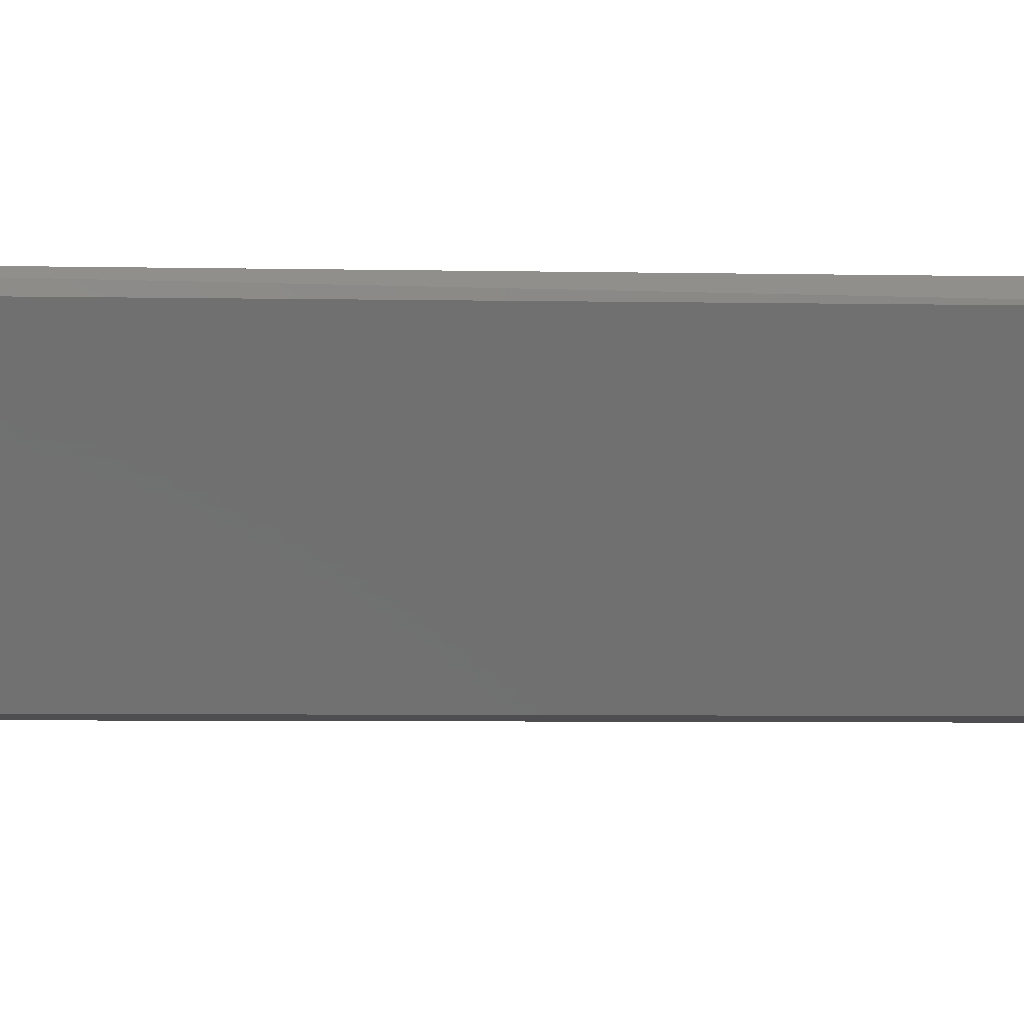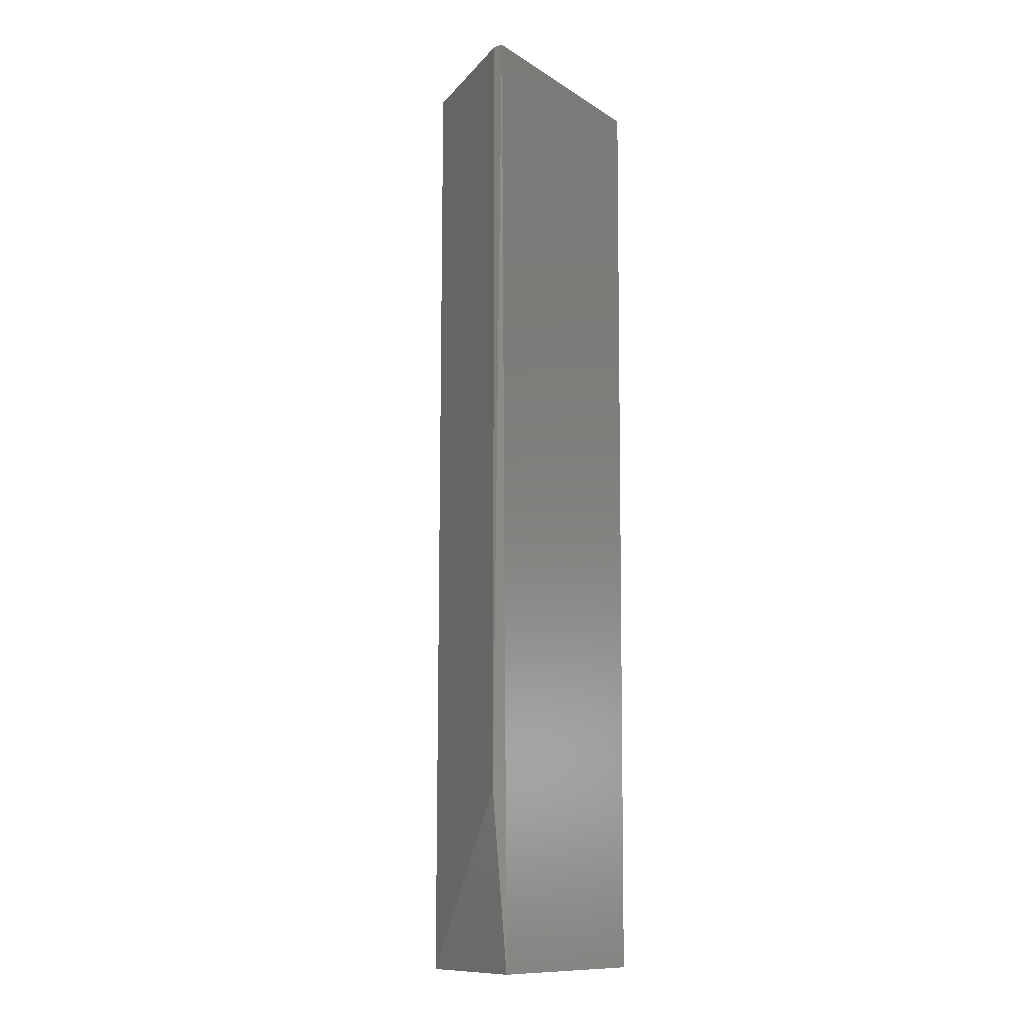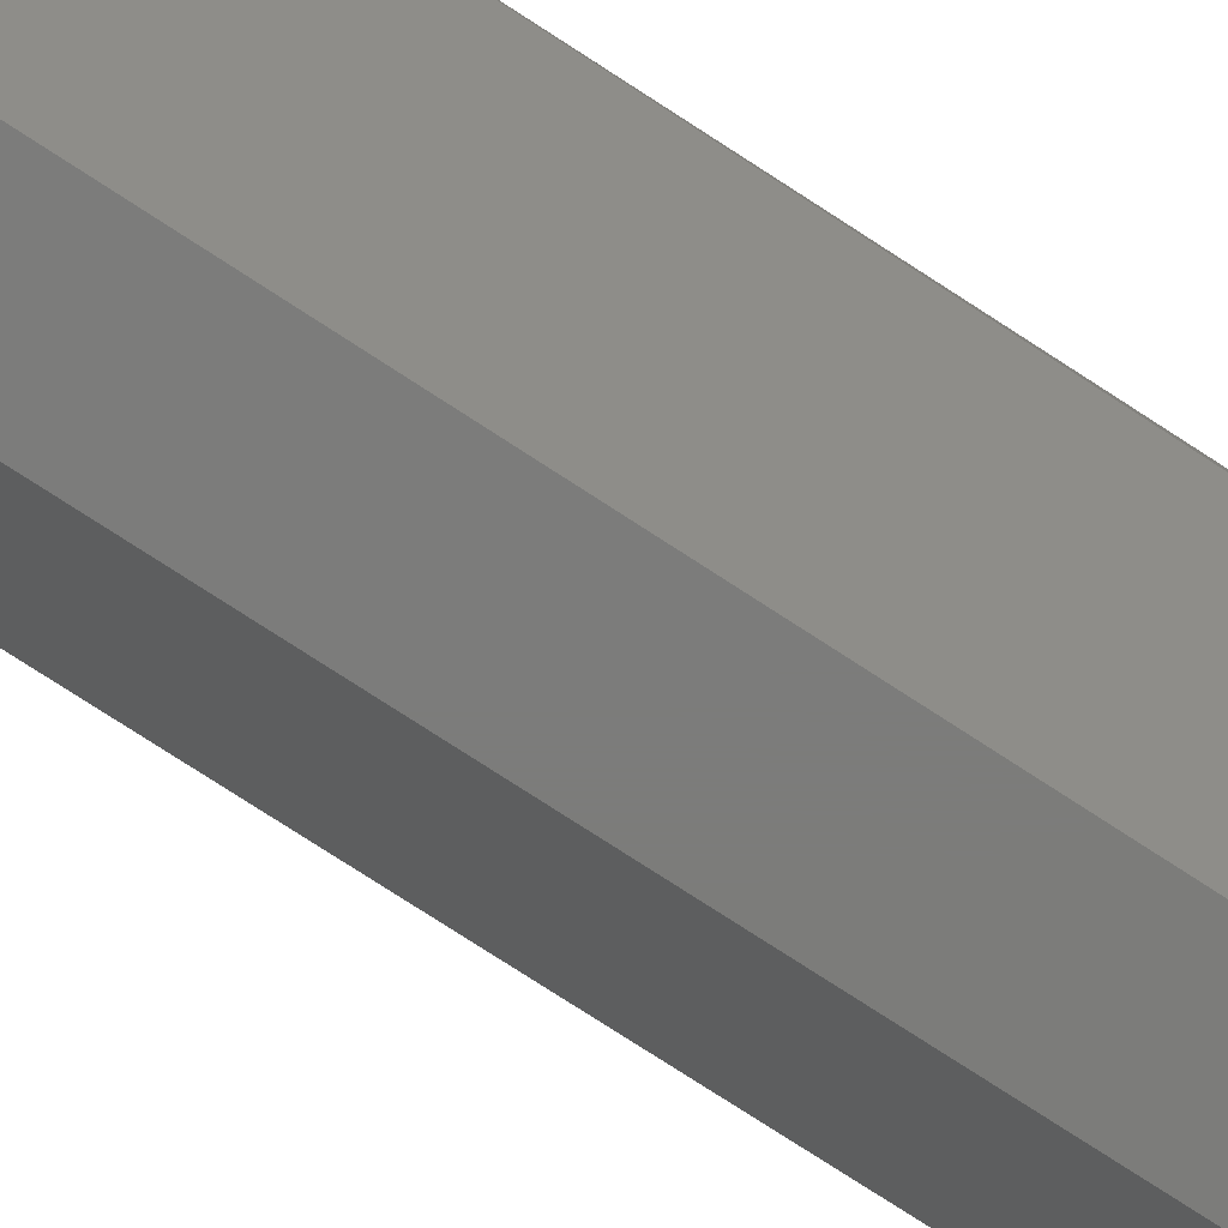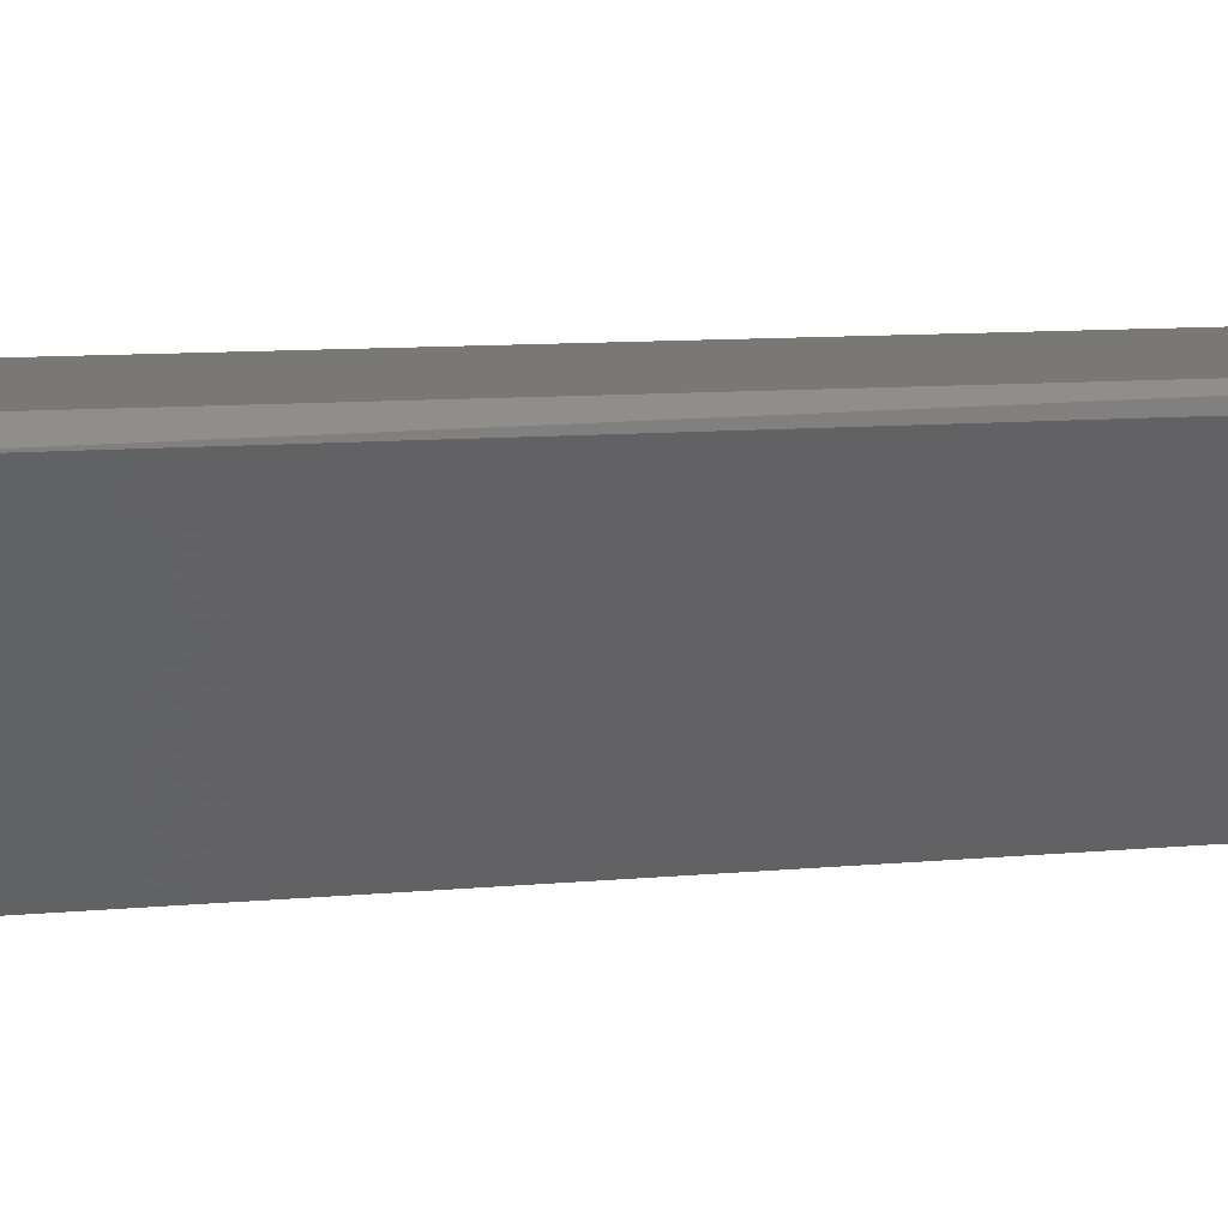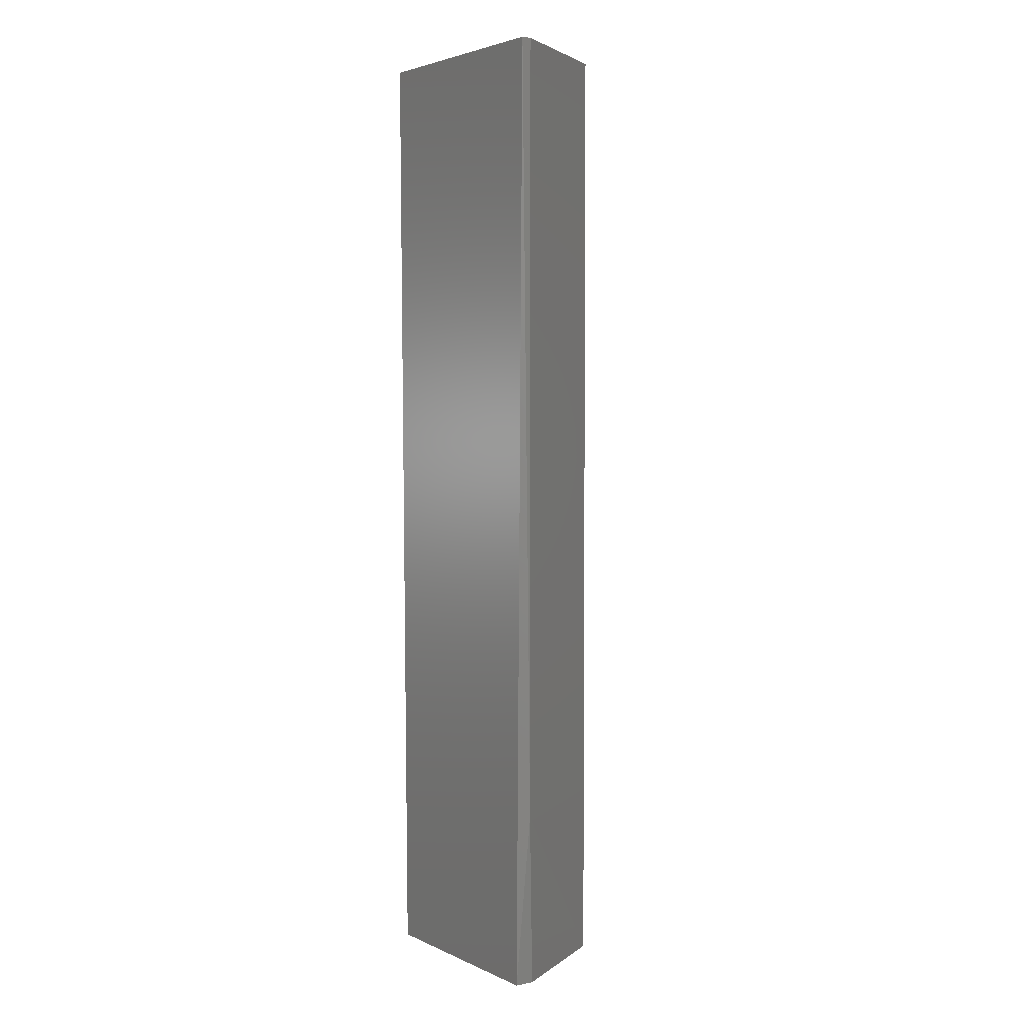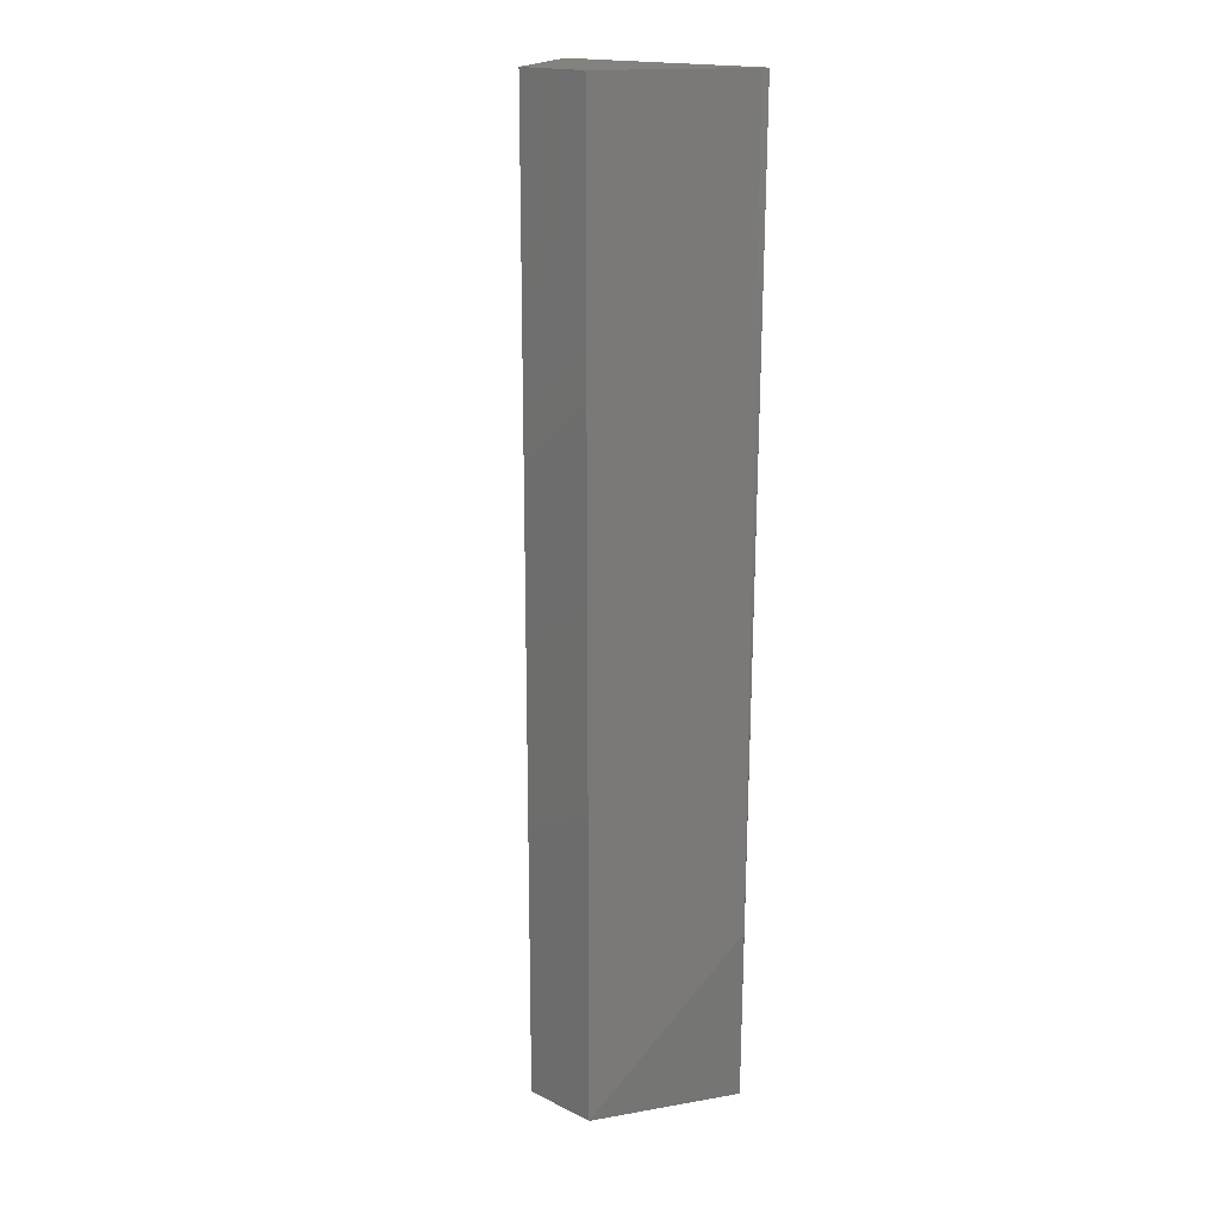
<metadata>
{"format":"stl","ext":"stl","renderer":"f3d","projection":"perspective","resolution":1024,"background":"white","views":[{"elev":-3.6,"azim":85.0,"up":"+Y"},{"elev":-12.1,"azim":124.8,"up":"+Z"},{"elev":-75.3,"azim":-123.2,"up":"+Y"},{"elev":5.4,"azim":-114.0,"up":"+Y"},{"elev":3.5,"azim":-124.6,"up":"+Z"},{"elev":17.2,"azim":44.2,"up":"+Z"}]}
</metadata>
<code>
# stl→obj: 13 verts, 22 faces
v -53.05 61.89 192.1
v -53.05 63.5 192.1
v -53.05 61.89 63.51
v -14.47 61.89 192.1
v -14.47 63.5 192.1
v -40.19 41 192.1
v -27.34 41 34.57
v -51.44 60.29 34.57
v -16.08 63.5 34.57
v -27.34 41 192.1
v -40.19 41 34.57
v -51.44 63.5 34.57
v -14.47 61.89 63.51
f 1 2 3
f 4 5 2
f 4 2 6
f 7 8 9
f 2 5 9
f 4 6 10
f 7 4 10
f 6 7 10
f 7 6 11
f 8 7 11
f 9 8 12
f 2 9 12
f 5 4 13
f 4 7 13
f 7 9 13
f 9 5 13
f 6 2 1
f 11 6 1
f 11 1 3
f 8 11 3
f 12 8 3
f 2 12 3

</code>
